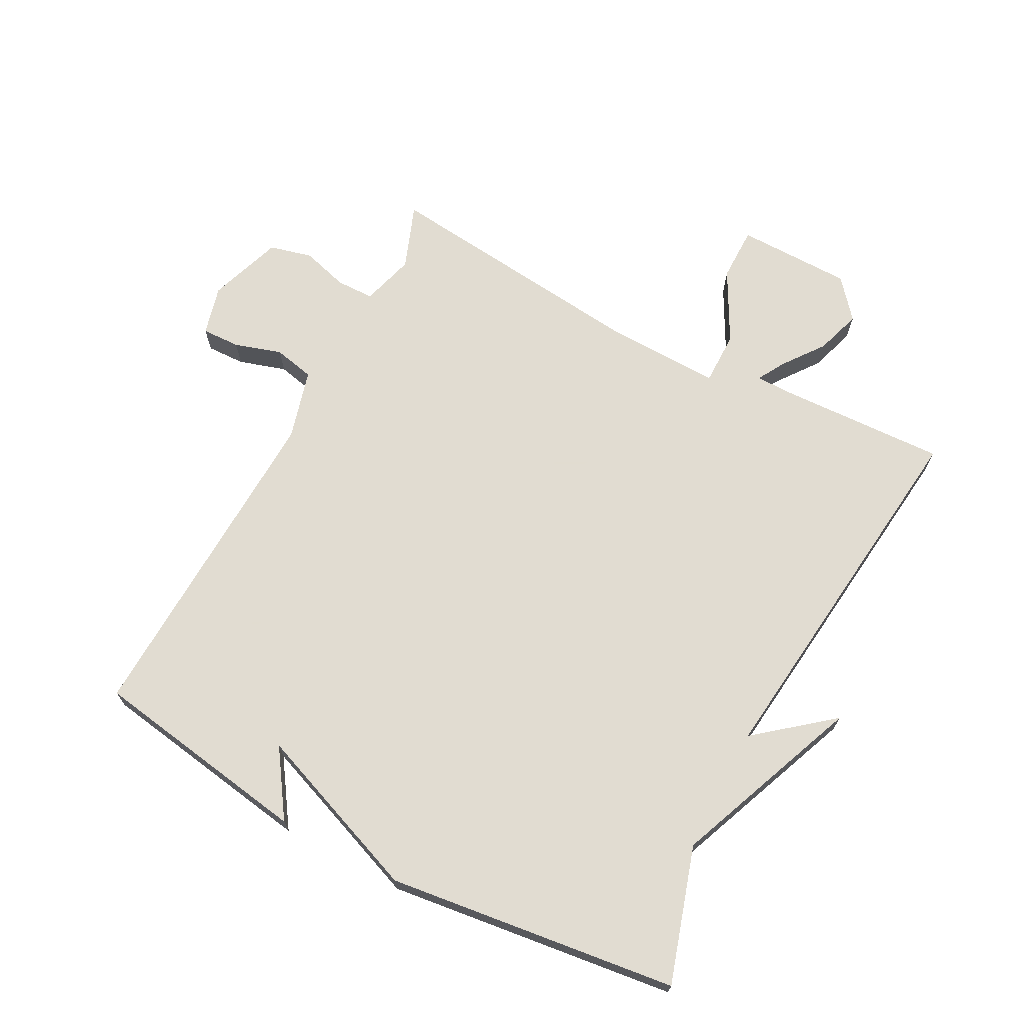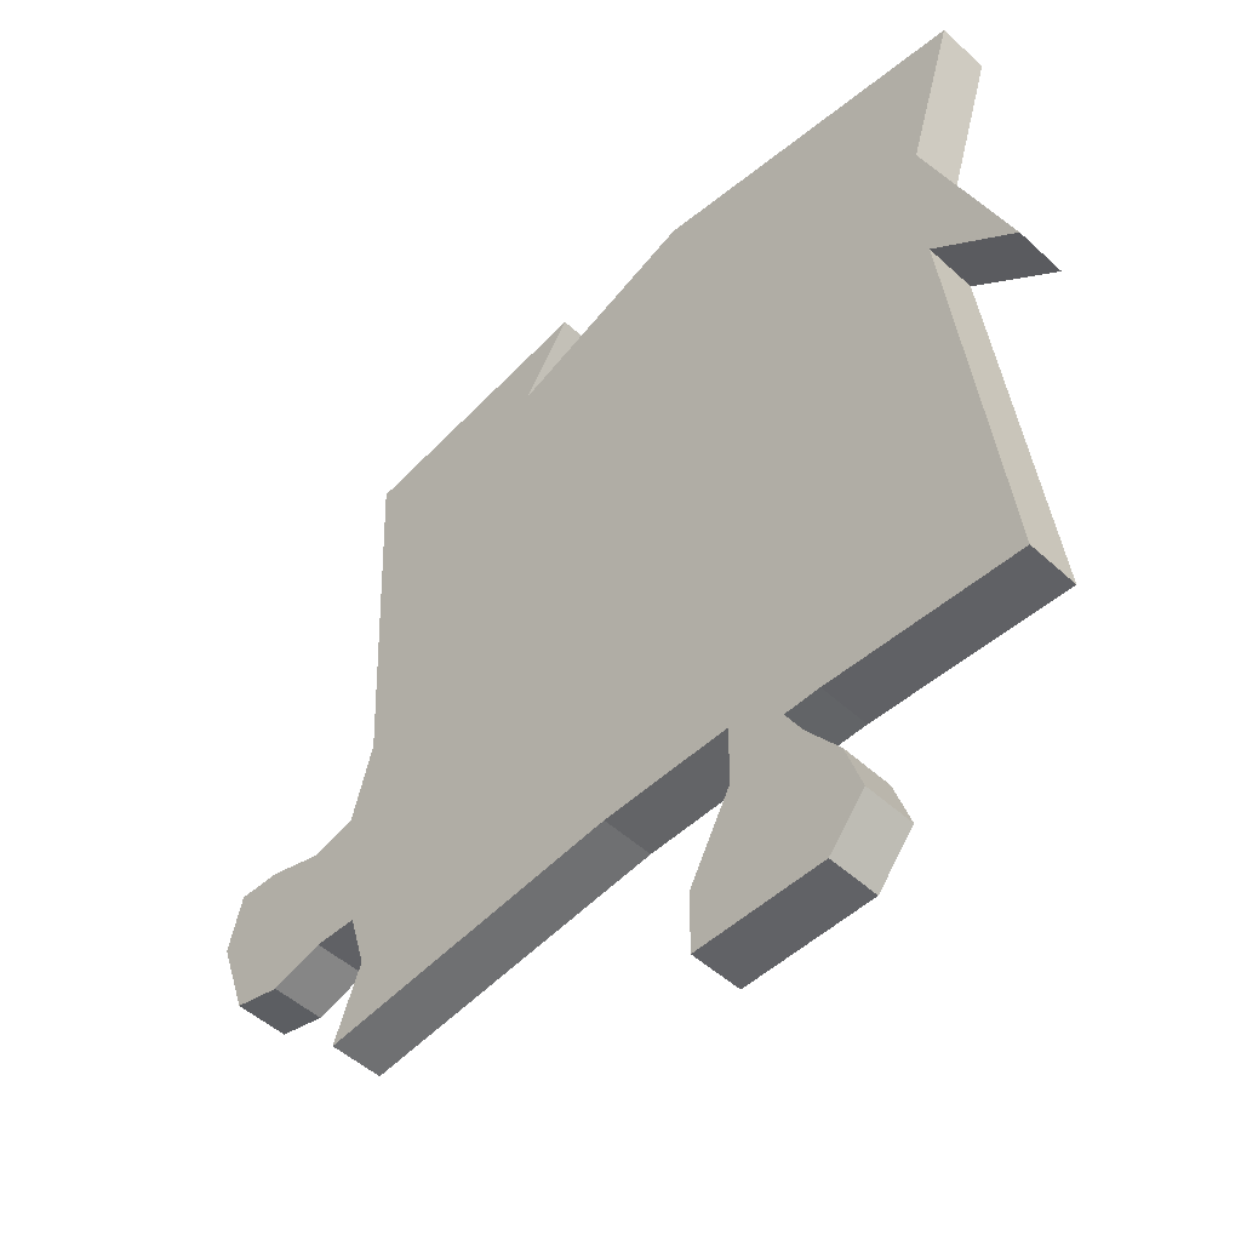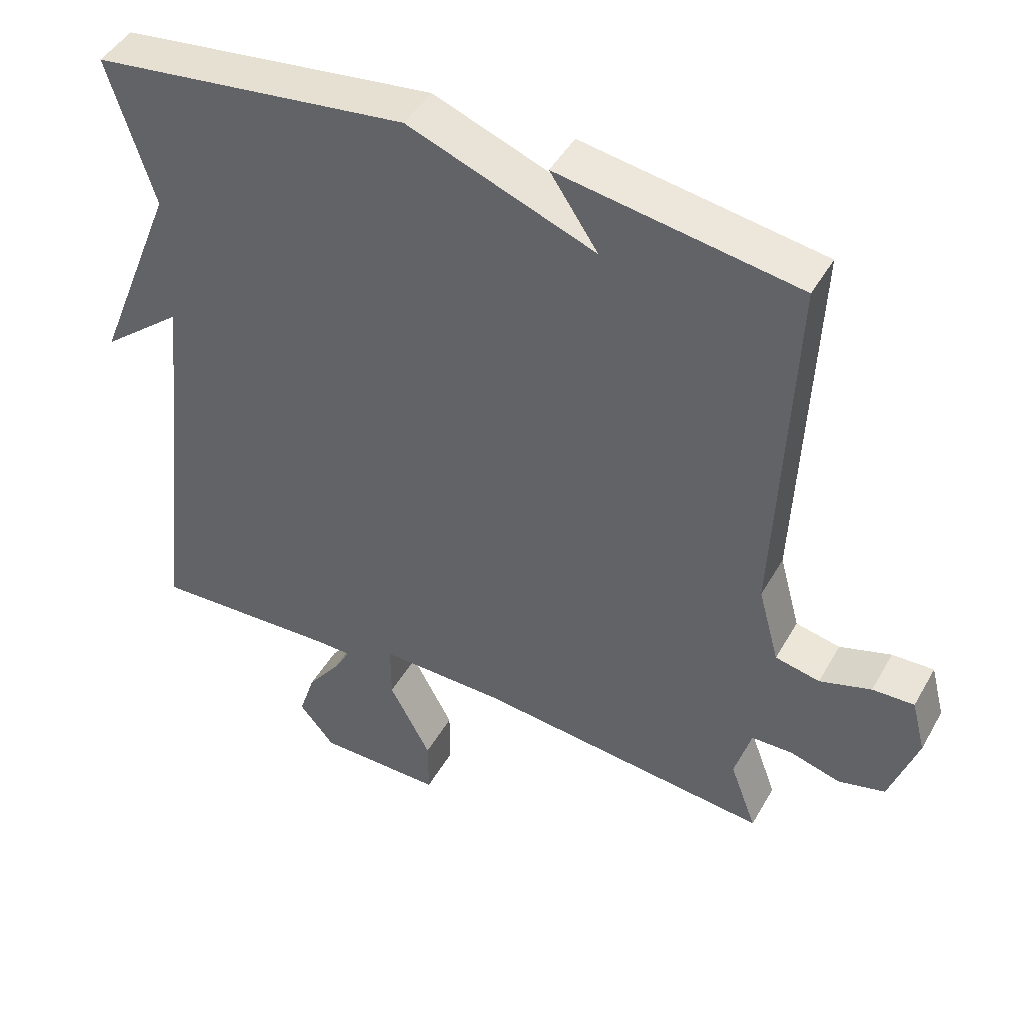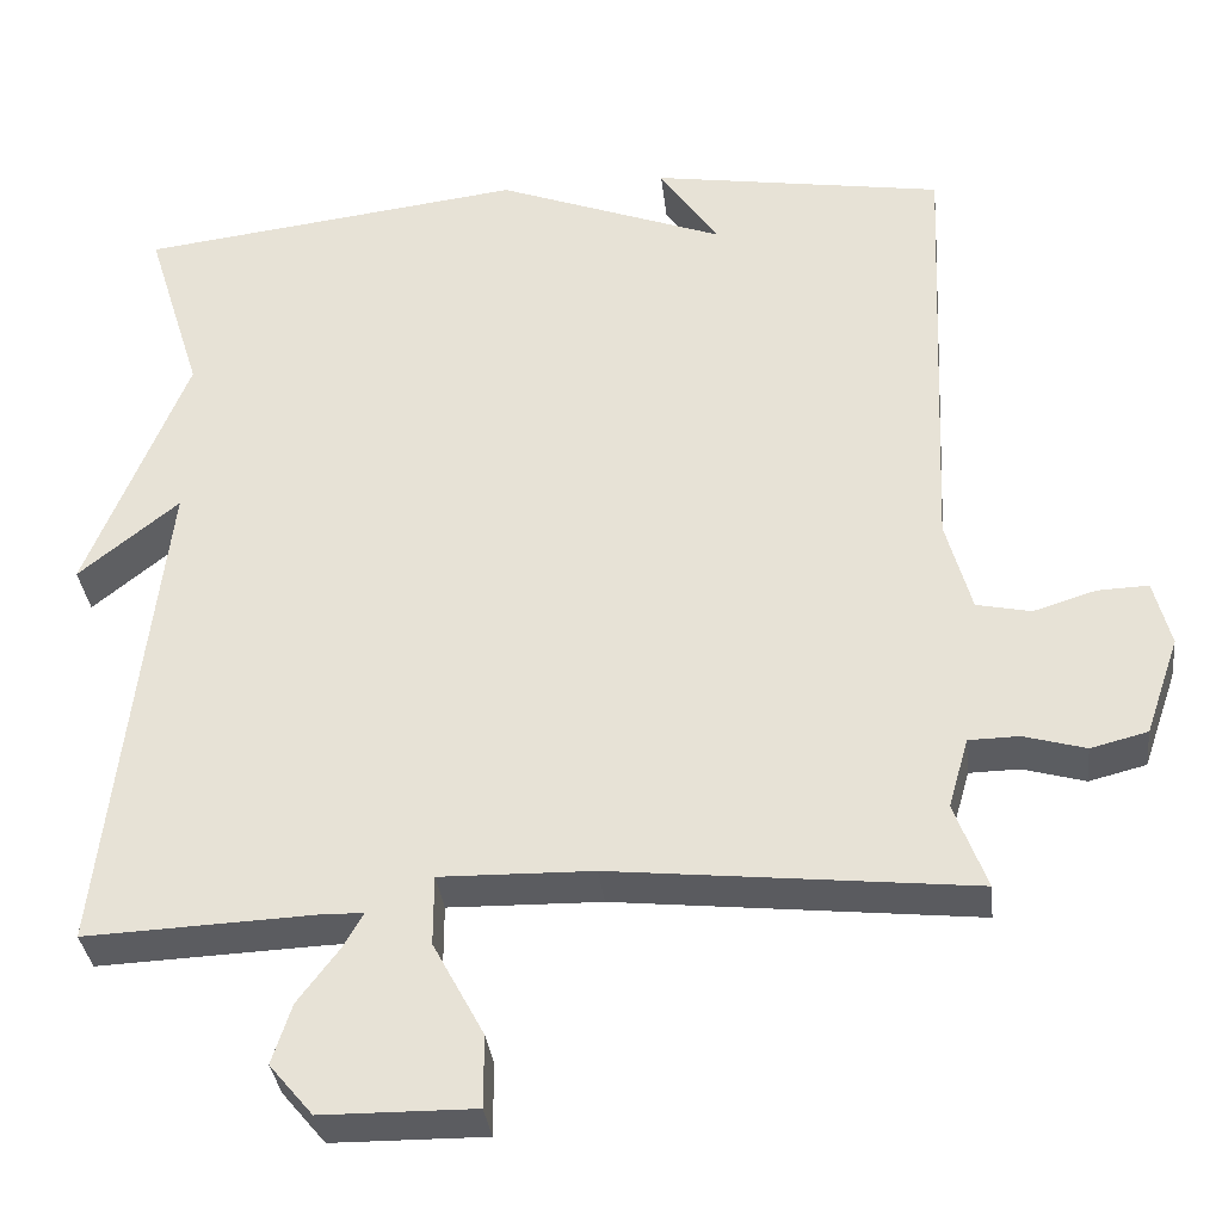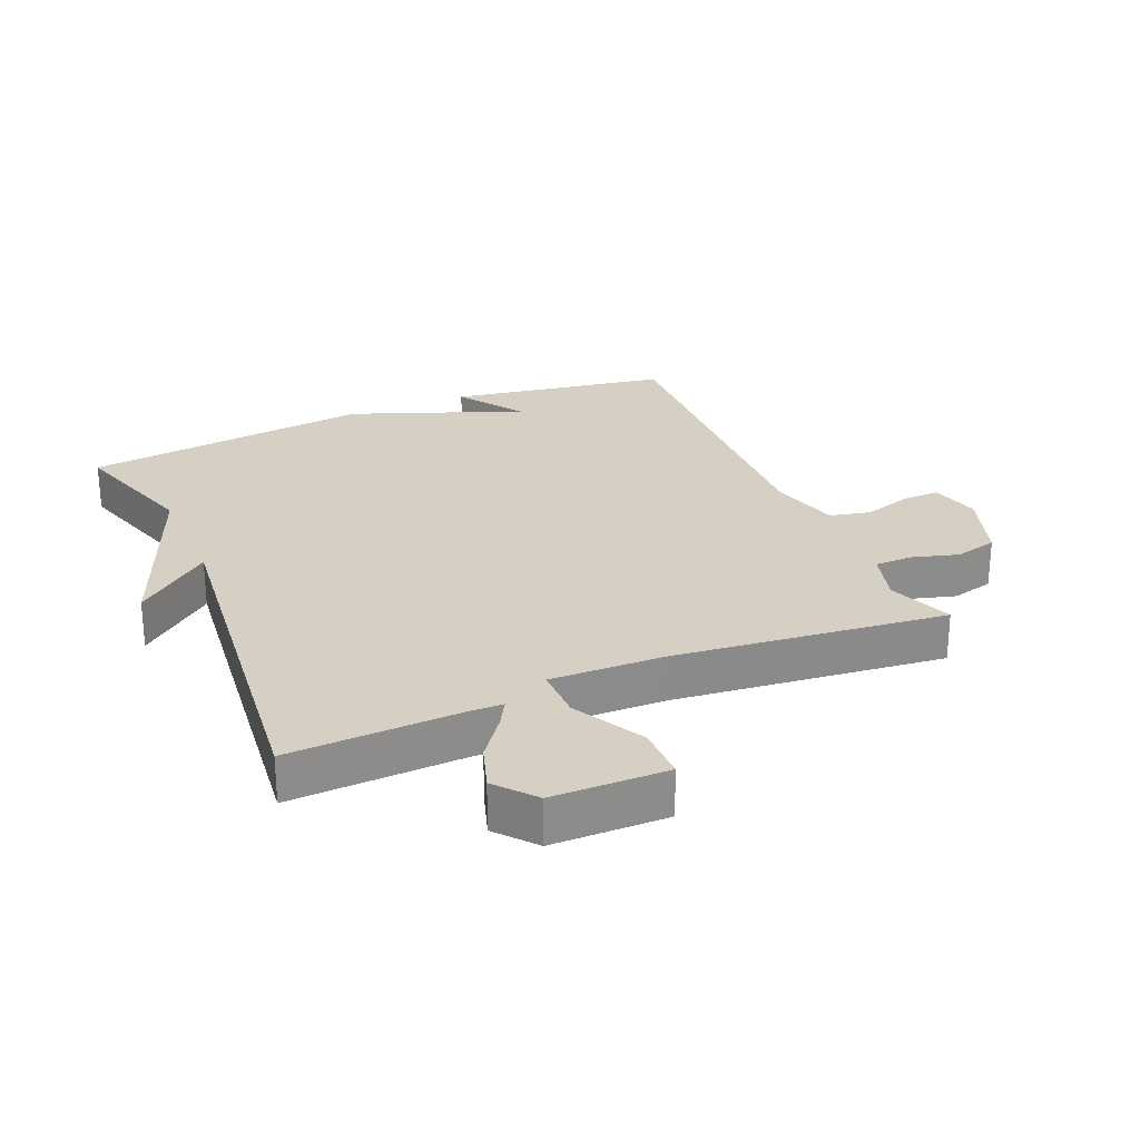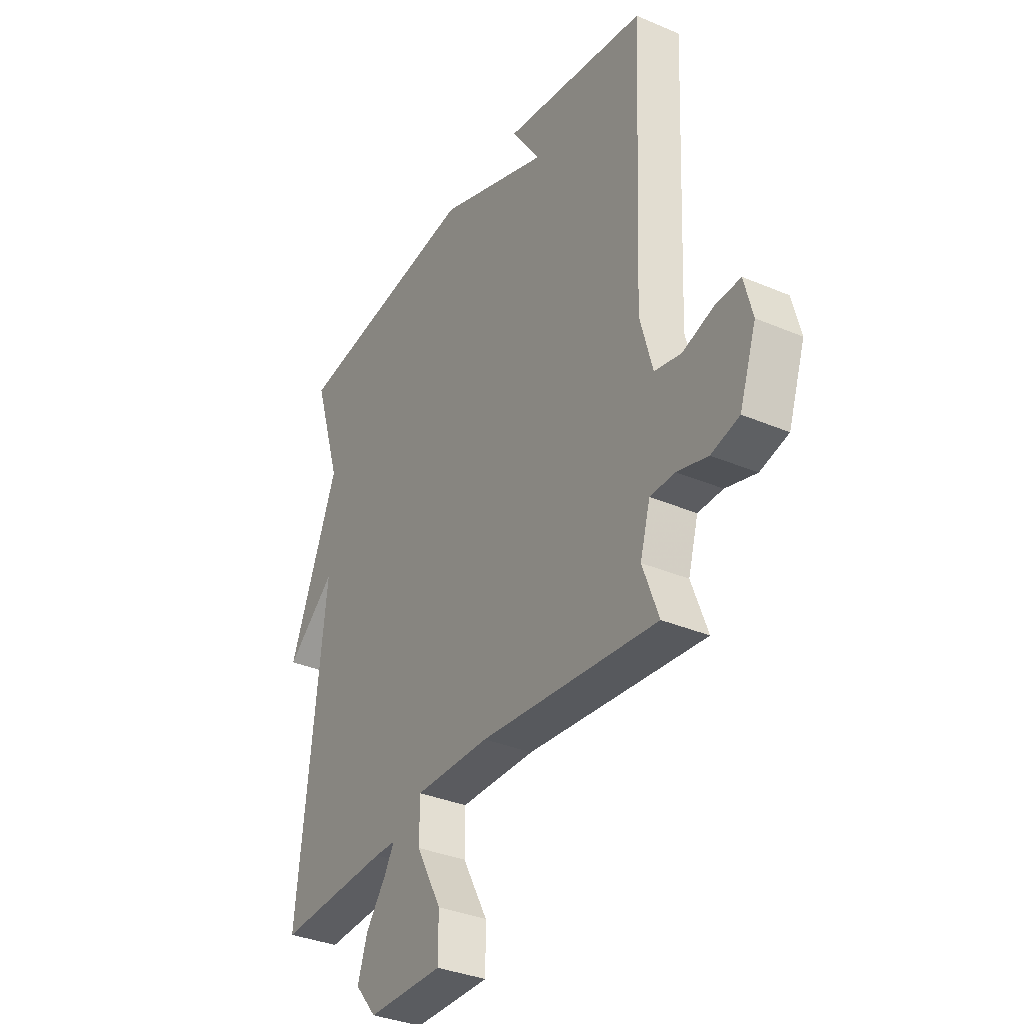
<metadata>
{"format":"obj","ext":"obj","renderer":"f3d","projection":"perspective","resolution":1024,"background":"white","views":[{"elev":69.3,"azim":27.8,"up":"+Y"},{"elev":-50.2,"azim":44.9,"up":"+Z"},{"elev":45.1,"azim":-152.0,"up":"+Z"},{"elev":-34.5,"azim":-173.5,"up":"+Z"},{"elev":26.1,"azim":156.8,"up":"+Y"},{"elev":-34.5,"azim":-119.8,"up":"+Z"}]}
</metadata>
<code>
v -0.5 0.07 0.5
v -0.155 0.07 0.556
v -0.224 0.07 0.453
v 0.045 0.07 0.556
v 0.5 0.07 0.5
v 0.434 0.07 0.288
v 0.552 0.07 -0.008
v 0.434 0.07 0.088
v 0.5 0.07 -0.5
v 0.23 0.07 -0.489
v 0.18 0.07 -0.49
v 0.204 0.07 -0.532
v 0.252 0.07 -0.596
v 0.275 0.07 -0.667
v 0.224 0.07 -0.728
v 0.044 0.07 -0.73
v 0.044 0.07 -0.645
v 0.104 0.07 -0.533
v 0.104 0.07 -0.45
v -0.076 0.07 -0.454
v -0.5 0.07 -0.5
v -0.462 0.07 -0.398
v -0.486 0.07 -0.315
v -0.545 0.07 -0.314
v -0.618 0.07 -0.335
v -0.685 0.07 -0.318
v -0.725 0.07 -0.202
v -0.705 0.07 -0.124
v -0.645 0.07 -0.126
v -0.571 0.07 -0.149
v -0.507 0.07 -0.135
v -0.477 0.07 -0.025
v -0.5 0 0.5
v -0.155 0 0.556
v -0.224 0 0.453
v 0.045 0 0.556
v 0.5 0 0.5
v 0.434 0 0.288
v 0.552 0 -0.008
v 0.434 0 0.088
v 0.5 0 -0.5
v 0.23 0 -0.489
v 0.18 0 -0.49
v 0.204 0 -0.532
v 0.252 0 -0.596
v 0.275 0 -0.667
v 0.224 0 -0.728
v 0.044 0 -0.73
v 0.044 0 -0.645
v 0.104 0 -0.533
v 0.104 0 -0.45
v -0.076 0 -0.454
v -0.5 0 -0.5
v -0.462 0 -0.398
v -0.486 0 -0.315
v -0.545 0 -0.314
v -0.618 0 -0.335
v -0.685 0 -0.318
v -0.725 0 -0.202
v -0.705 0 -0.124
v -0.645 0 -0.126
v -0.571 0 -0.149
v -0.507 0 -0.135
v -0.477 0 -0.025
f 28 29 30
f 27 28 30
f 26 27 30
f 25 26 30
f 24 25 30
f 23 24 30 31
f 22 23 31 32
f 20 21 22
f 19 20 22 32
f 16 17 18
f 15 16 18
f 14 15 18
f 13 14 18
f 12 13 18
f 11 12 18 19
f 19 32 1
f 11 19 1
f 10 11 1
f 6 7 8
f 3 4 5 6
f 3 6 8
f 1 2 3
f 8 9 10
f 3 8 10
f 1 3 10
f 62 61 60
f 62 60 59
f 62 59 58
f 62 58 57
f 62 57 56
f 63 62 56 55
f 64 63 55 54
f 54 53 52
f 64 54 52 51
f 50 49 48
f 50 48 47
f 50 47 46
f 50 46 45
f 50 45 44
f 51 50 44 43
f 33 64 51
f 33 51 43
f 33 43 42
f 40 39 38
f 38 37 36 35
f 40 38 35
f 35 34 33
f 42 41 40
f 42 40 35
f 42 35 33
f 1 33 34 2
f 2 34 35 3
f 3 35 36 4
f 4 36 37 5
f 5 37 38 6
f 6 38 39 7
f 7 39 40 8
f 8 40 41 9
f 9 41 42 10
f 10 42 43 11
f 11 43 44 12
f 12 44 45 13
f 13 45 46 14
f 14 46 47 15
f 15 47 48 16
f 16 48 49 17
f 17 49 50 18
f 18 50 51 19
f 19 51 52 20
f 20 52 53 21
f 21 53 54 22
f 22 54 55 23
f 23 55 56 24
f 24 56 57 25
f 25 57 58 26
f 26 58 59 27
f 27 59 60 28
f 28 60 61 29
f 29 61 62 30
f 30 62 63 31
f 31 63 64 32
f 32 64 33 1

</code>
